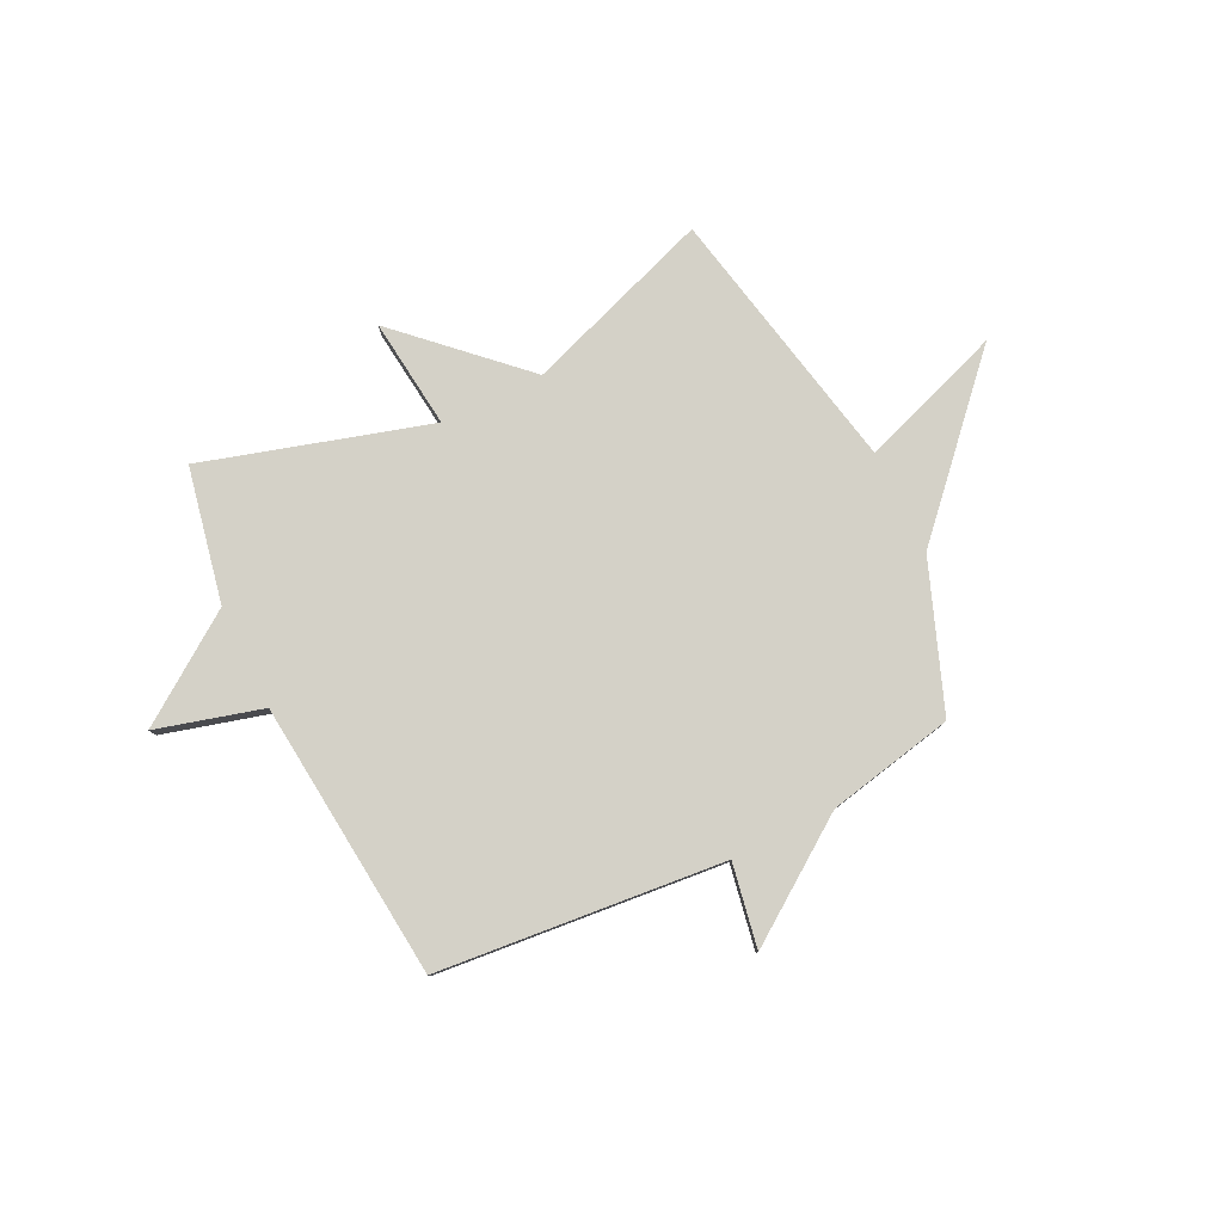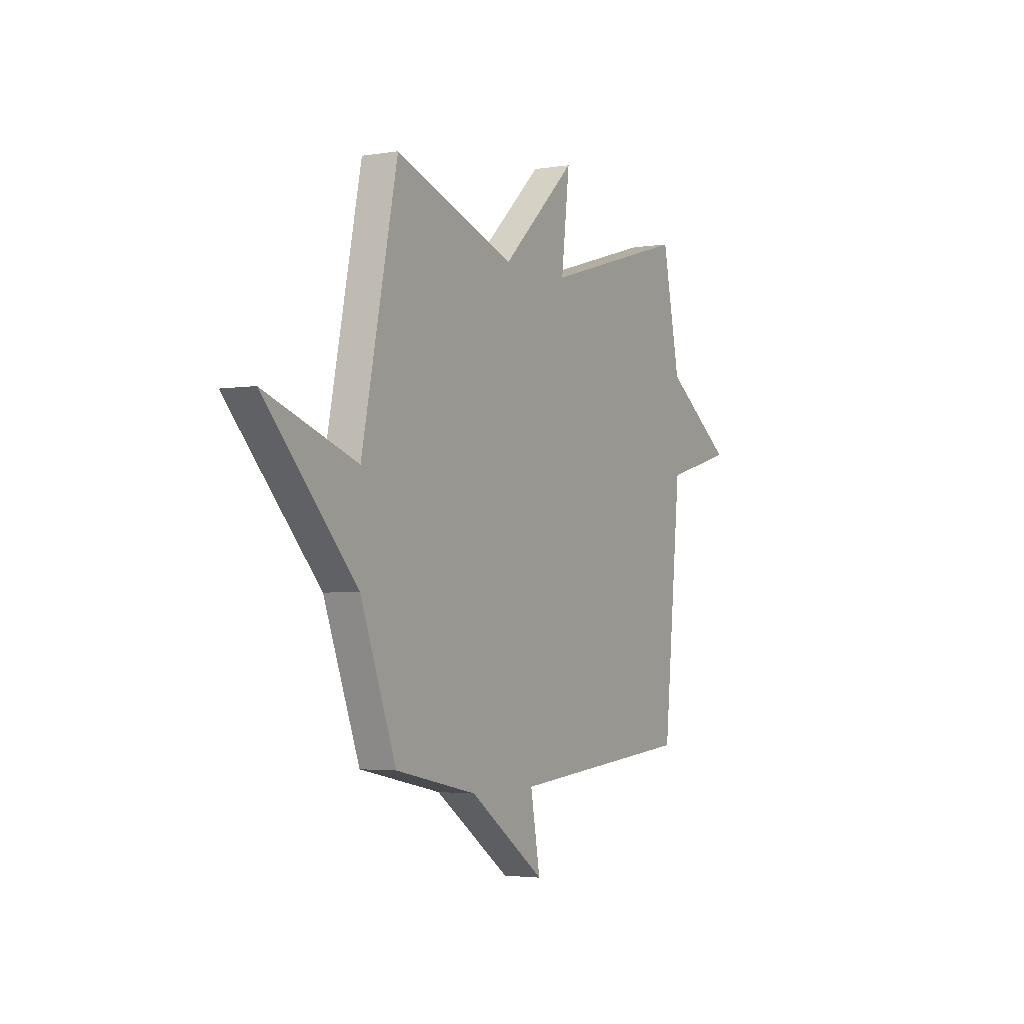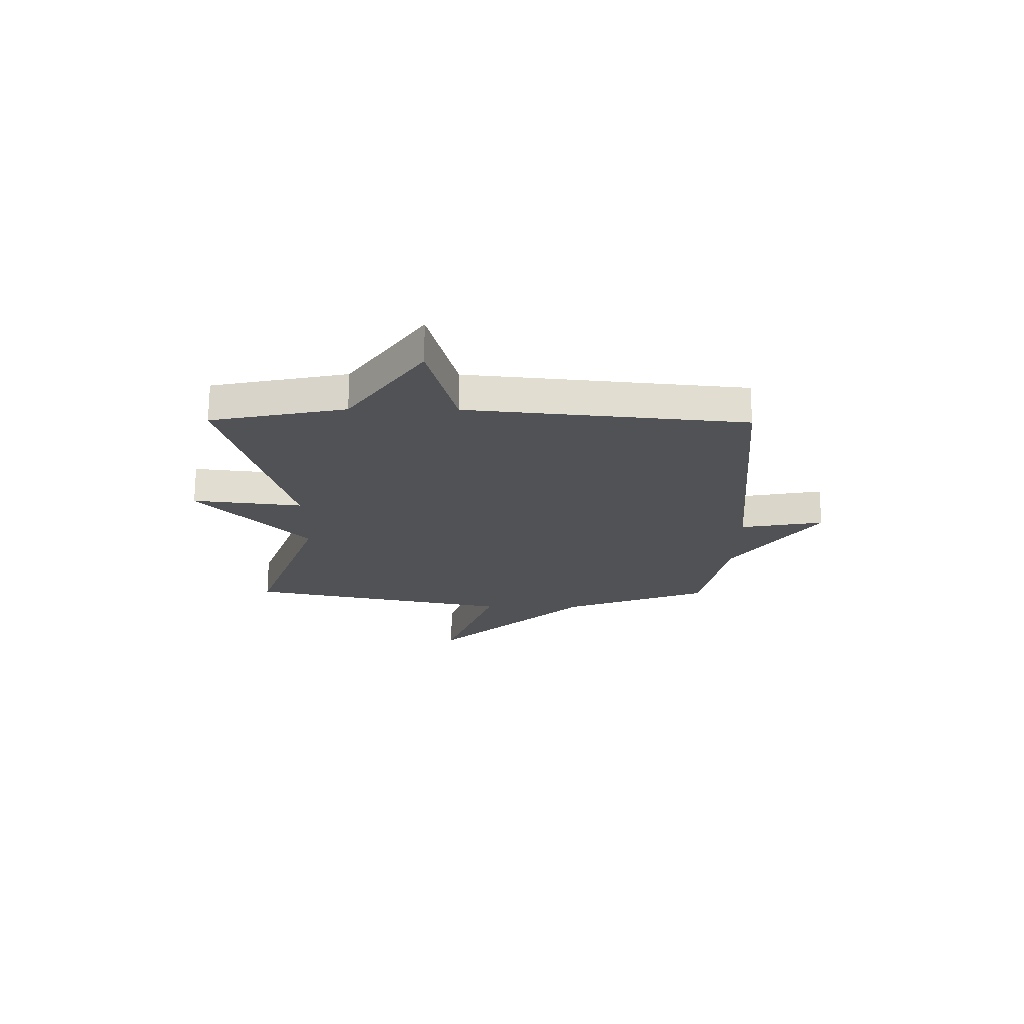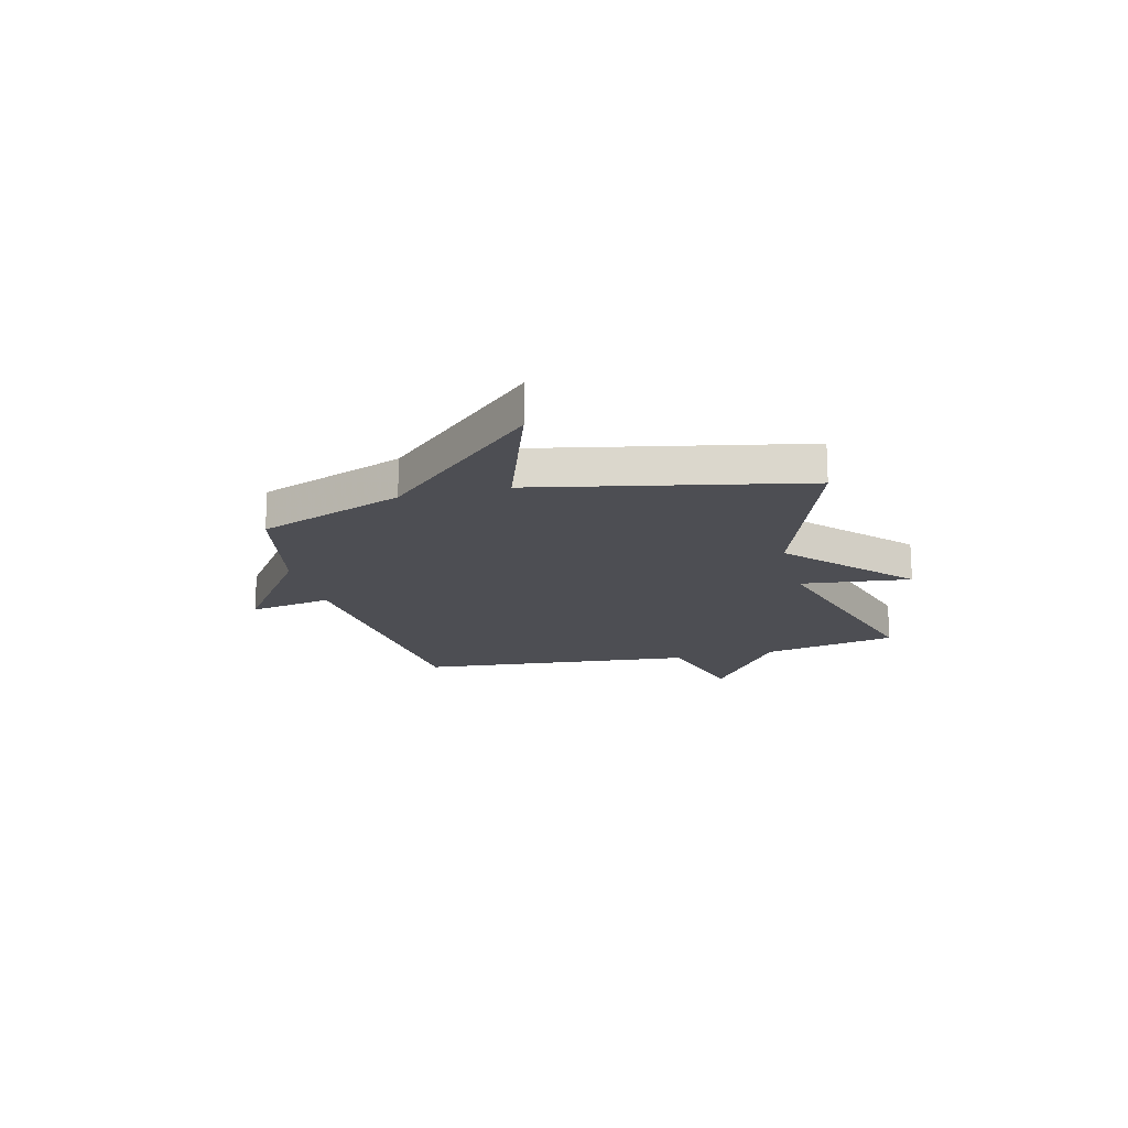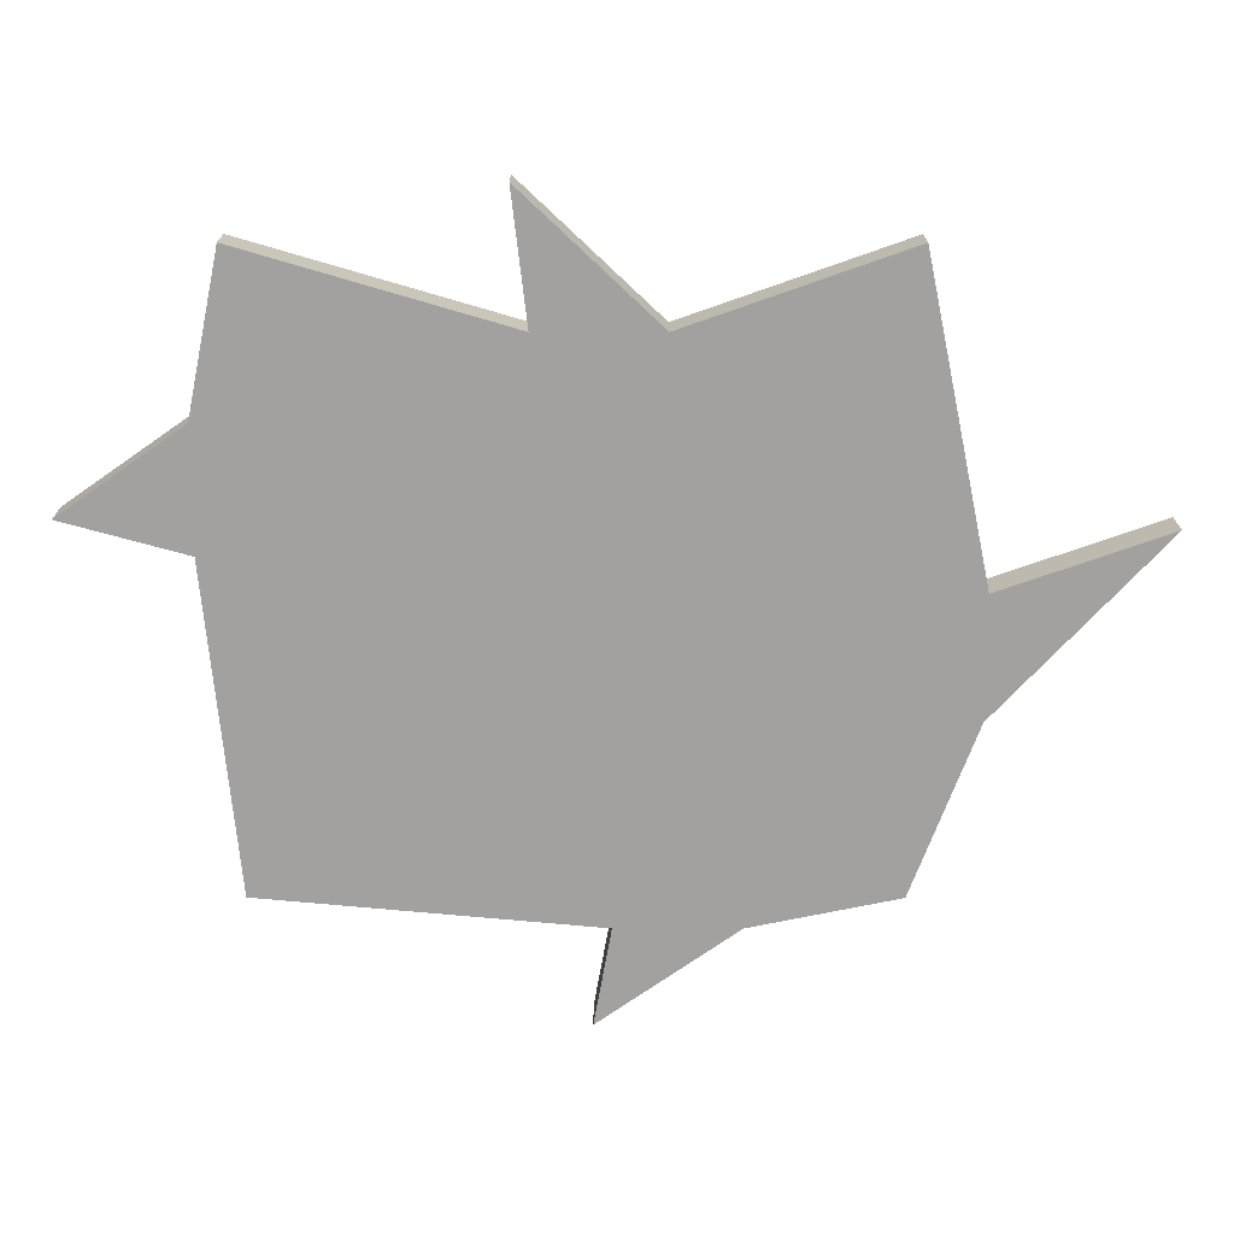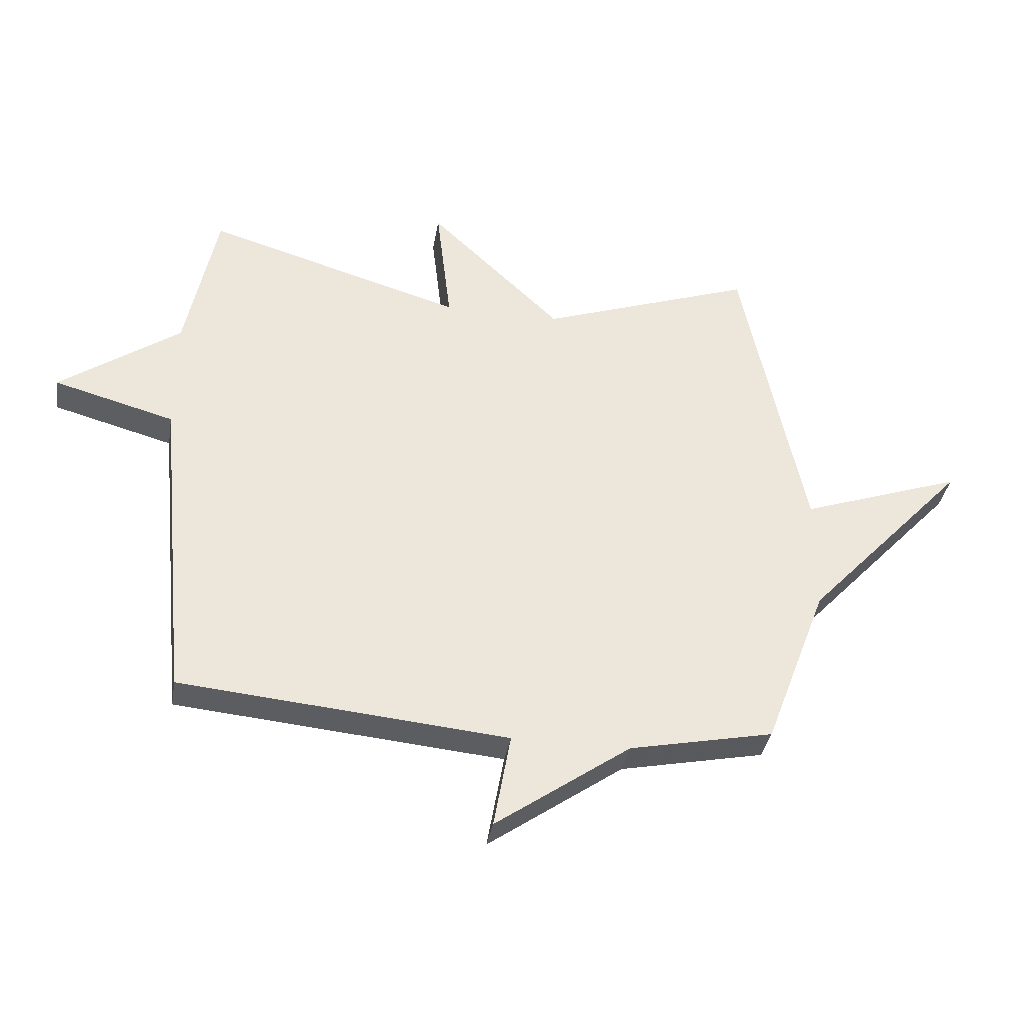
<metadata>
{"format":"obj","ext":"obj","renderer":"f3d","projection":"perspective","resolution":1024,"background":"white","views":[{"elev":79.8,"azim":154.0,"up":"+Y"},{"elev":-3.2,"azim":-60.5,"up":"+Z"},{"elev":-20.7,"azim":89.4,"up":"+Y"},{"elev":-17.4,"azim":-75.8,"up":"+Y"},{"elev":17.8,"azim":-179.9,"up":"+Z"},{"elev":-36.2,"azim":170.5,"up":"+Z"}]}
</metadata>
<code>
v 0.5 0.07 0.5
v 0.553 0.07 0.239
v 0.758 0.07 0.095
v 0.553 0.07 0.039
v 0.5 0.07 -0.5
v -0.055 0.07 -0.551
v -0.026 0.07 -0.713
v -0.255 0.07 -0.551
v -0.5 0.07 -0.5
v -0.607 0.07 -0.217
v -0.883 0.07 0.08
v -0.607 0.07 -0.017
v -0.5 0.07 0.5
v -0.137 0.07 0.372
v 0.088 0.07 0.585
v 0.063 0.07 0.372
v 0.5 0 0.5
v 0.553 0 0.239
v 0.758 0 0.095
v 0.553 0 0.039
v 0.5 0 -0.5
v -0.055 0 -0.551
v -0.026 0 -0.713
v -0.255 0 -0.551
v -0.5 0 -0.5
v -0.607 0 -0.217
v -0.883 0 0.08
v -0.607 0 -0.017
v -0.5 0 0.5
v -0.137 0 0.372
v 0.088 0 0.585
v 0.063 0 0.372
f 14 15 16
f 12 13 14
f 12 14 16
f 10 11 12
f 16 1 2
f 12 16 2
f 10 12 2
f 9 10 2
f 8 9 2
f 6 7 8
f 6 8 2
f 5 6 2
f 4 5 2
f 2 3 4
f 32 31 30
f 30 29 28
f 32 30 28
f 28 27 26
f 18 17 32
f 18 32 28
f 18 28 26
f 18 26 25
f 18 25 24
f 24 23 22
f 18 24 22
f 18 22 21
f 18 21 20
f 20 19 18
f 1 17 18 2
f 2 18 19 3
f 3 19 20 4
f 4 20 21 5
f 5 21 22 6
f 6 22 23 7
f 7 23 24 8
f 8 24 25 9
f 9 25 26 10
f 10 26 27 11
f 11 27 28 12
f 12 28 29 13
f 13 29 30 14
f 14 30 31 15
f 15 31 32 16
f 16 32 17 1

</code>
